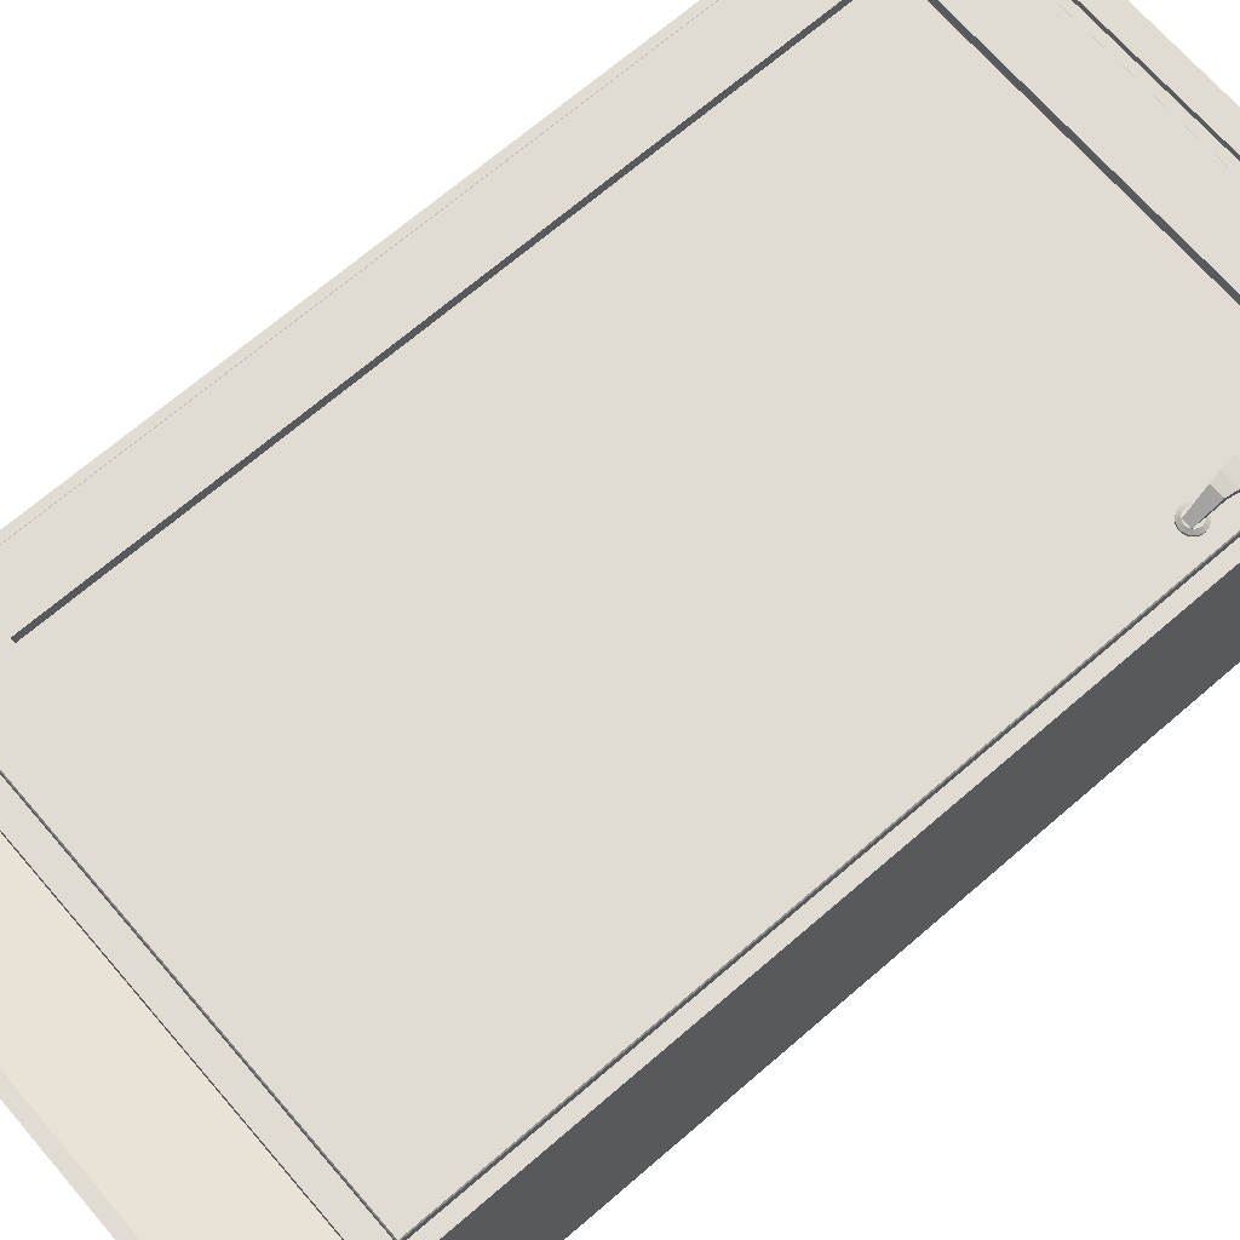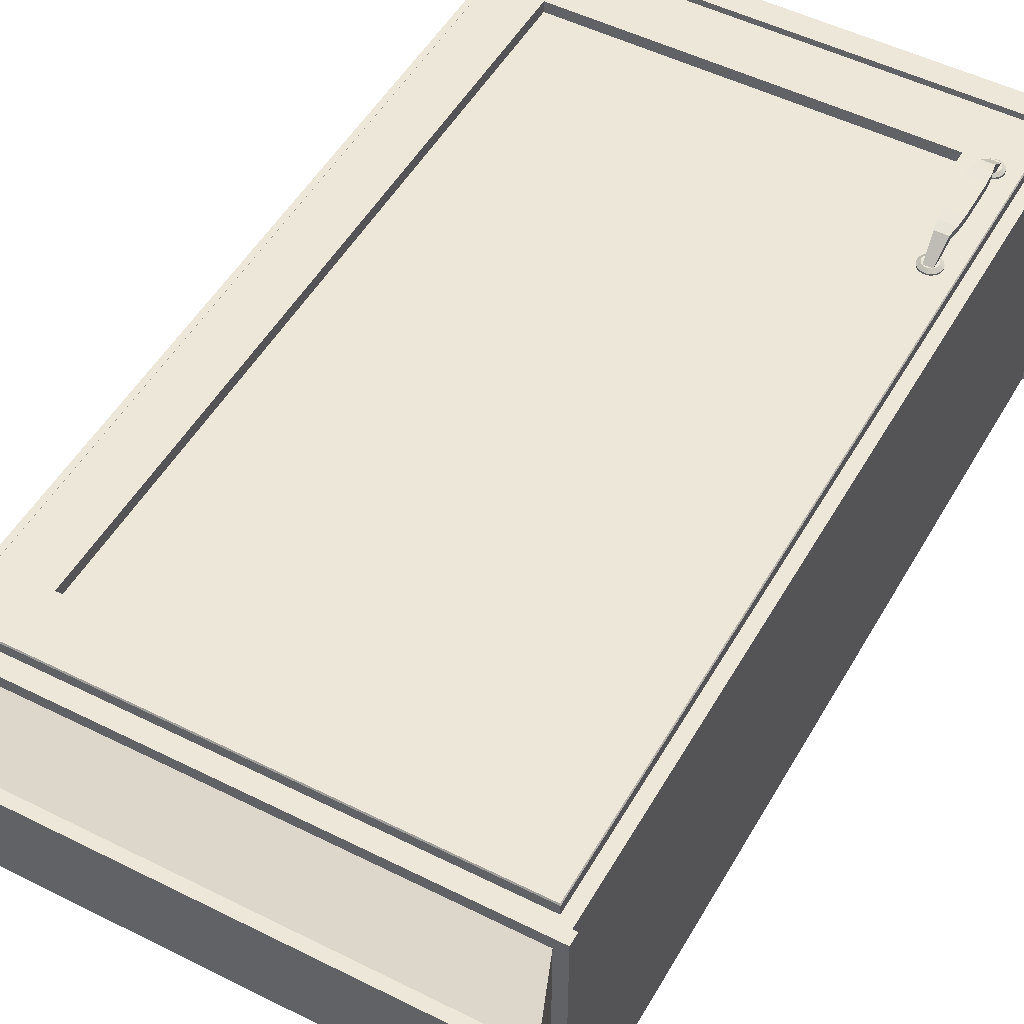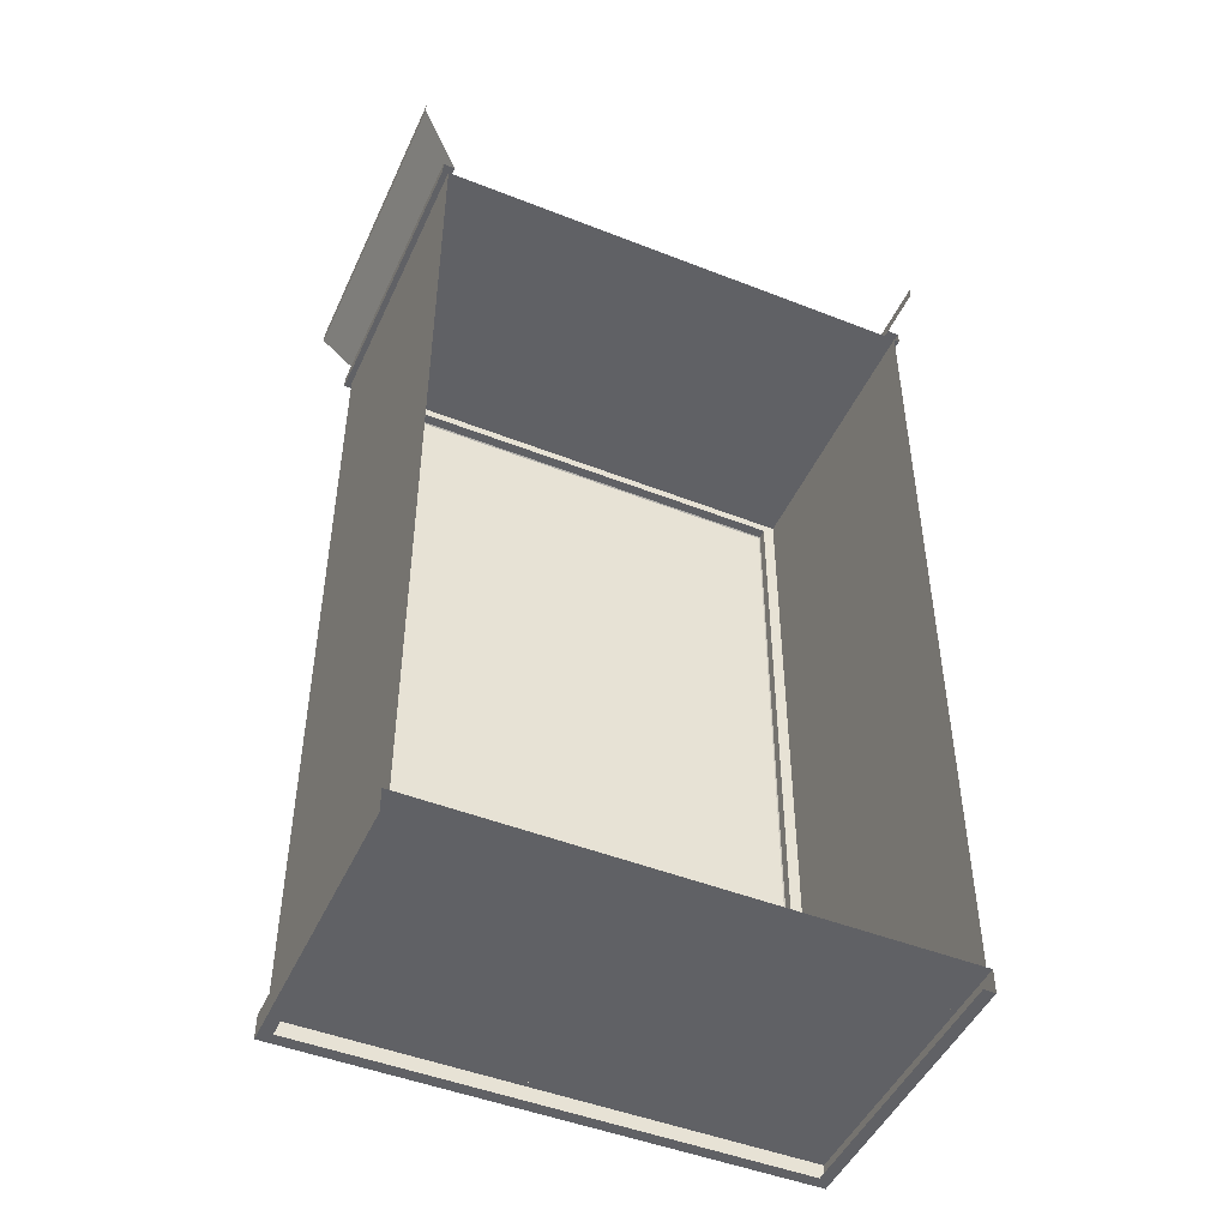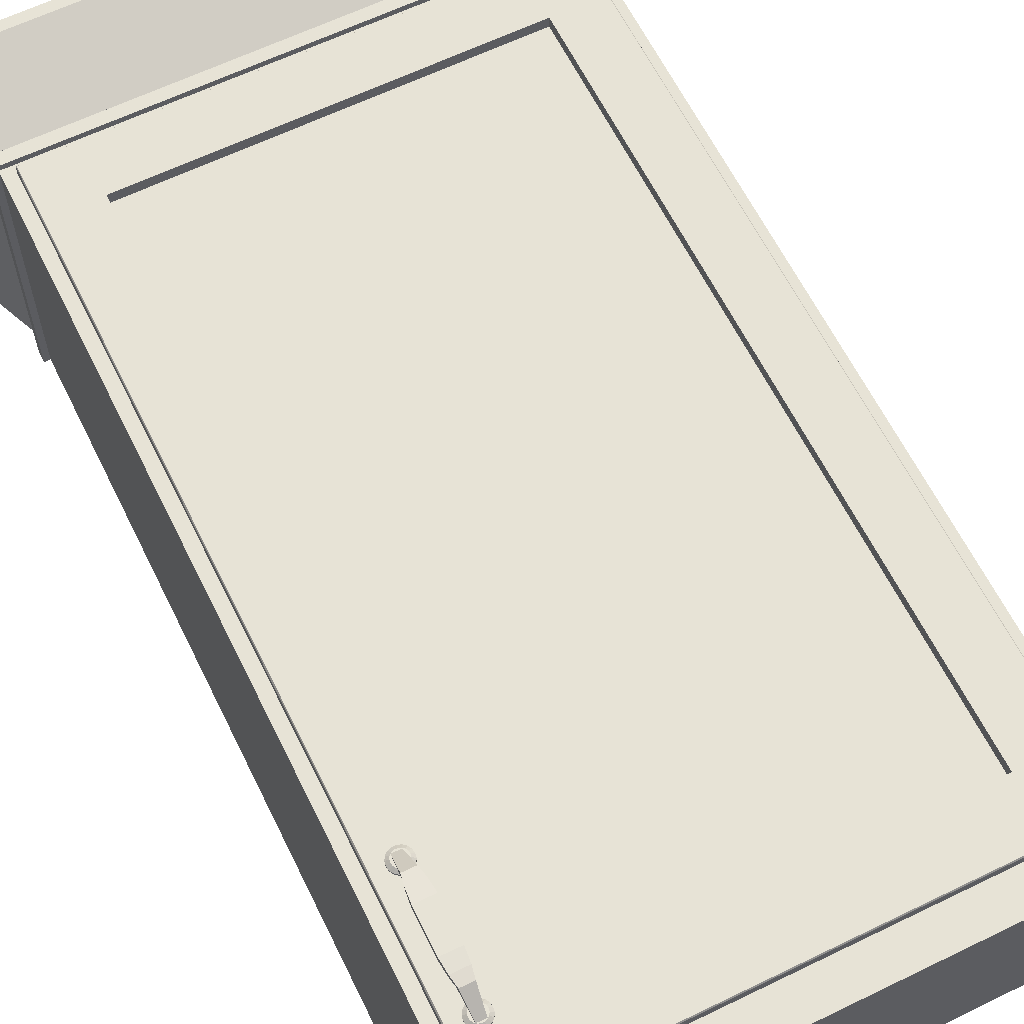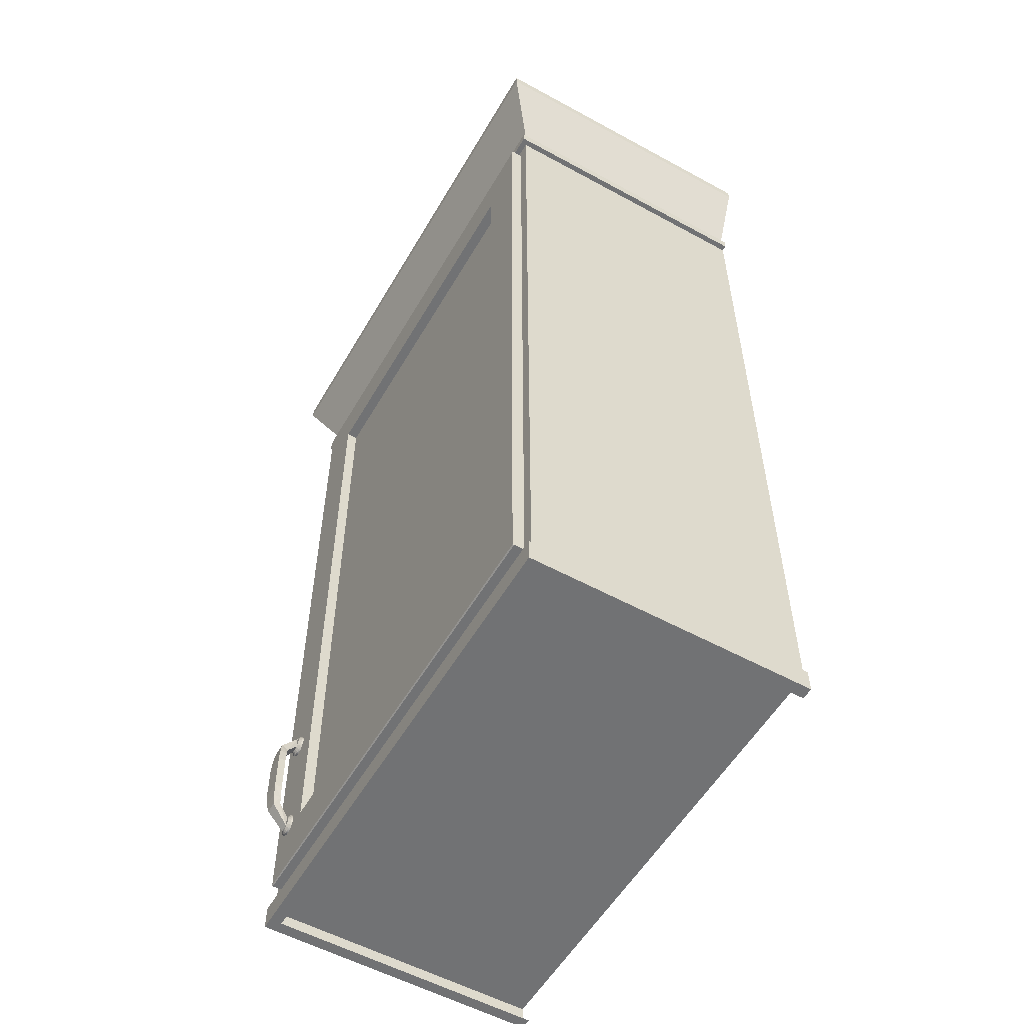
<metadata>
{"format":"obj","ext":"obj","renderer":"f3d","projection":"perspective","resolution":1024,"background":"white","views":[{"elev":69.0,"azim":-130.8,"up":"+Z"},{"elev":50.2,"azim":-151.1,"up":"+Z"},{"elev":-47.6,"azim":156.1,"up":"+Y"},{"elev":62.7,"azim":-26.2,"up":"+Z"},{"elev":-55.5,"azim":60.1,"up":"+Y"}]}
</metadata>
<code>
v  -18.66 18.36 24.86
v  -18.66 18.36 25
v  -18.6 18.67 25
v  -18.6 18.67 24.86
v  -18.45 18.95 25
v  -18.45 18.95 24.86
v  -18.2 19.15 25
v  -18.2 19.15 24.86
v  -17.91 19.26 25
v  -17.91 19.26 24.86
v  -17.59 19.26 25
v  -17.59 19.26 24.86
v  -17.29 19.15 25
v  -17.29 19.15 24.86
v  -17.05 18.95 25
v  -17.05 18.95 24.86
v  -16.9 18.67 25
v  -16.9 18.67 24.86
v  -16.84 18.36 25
v  -16.84 18.36 24.86
v  -16.9 18.05 25
v  -16.9 18.05 24.86
v  -17.05 17.78 25
v  -17.05 17.78 24.86
v  -17.29 17.58 25
v  -17.29 17.58 24.86
v  -17.59 17.47 25
v  -17.59 17.47 24.86
v  -17.91 17.47 25
v  -17.91 17.47 24.86
v  -18.2 17.58 25
v  -18.2 17.58 24.86
v  -18.45 17.78 25
v  -18.45 17.78 24.86
v  -18.6 18.05 25
v  -18.6 18.05 24.86
v  -17.4 17.88 25.22
v  -18.16 17.89 25.21
v  -18.06 17.82 25.22
v  -17.86 17.75 25.22
v  -17.64 17.75 25.22
v  -17.44 17.82 25.22
v  -17.27 17.96 25.22
v  -17.16 18.15 25.22
v  -17.12 18.36 25.22
v  -17.16 18.58 25.22
v  -17.27 18.76 25.22
v  -17.44 18.9 25.22
v  -17.64 18.98 25.22
v  -17.86 18.98 25.22
v  -18.06 18.9 25.22
v  -18.12 18.85 25.22
v  -18.13 18.85 25.22
v  -18.12 18.85 25.22
v  -17.43 18.84 25.22
v  -18.37 18.36 25.22
v  -18.34 18.58 25.22
v  -18.23 18.76 25.22
v  -18.23 17.96 25.22
v  -18.34 18.15 25.22
v  -18.14 17.94 25.17
v  -18.14 18.91 25.17
v  -17.42 18.91 25.17
v  -17.42 17.94 25.17
v  -16.98 13.39 26.21
v  -16.98 15.06 26.21
v  -16.98 15.06 26.84
v  -16.98 13.39 26.84
v  -18.44 16.19 26.13
v  -18.31 16.8 26.04
v  -17.25 16.8 26.04
v  -17.11 16.19 26.13
v  -17.25 17.08 26.62
v  -17.09 16.2 26.76
v  -18.31 17.08 26.62
v  -18.47 16.2 26.76
v  -18.15 17.88 25.21
v  -18.12 17.87 25.22
v  -17.41 17.87 25.22
v  -17.41 18.85 25.22
v  -18.14 18.87 25.2
v  -18.14 18.85 25.22
v  -18.16 17.91 25.22
v  -18.57 15.06 26.21
v  -18.57 15.06 26.84
v  -18.57 13.39 26.21
v  -18.57 13.39 26.84
v  -18.66 8.413 24.86
v  -18.6 8.102 24.86
v  -18.6 8.102 25
v  -18.66 8.413 25
v  -18.45 7.829 24.86
v  -18.45 7.829 25
v  -18.2 7.626 24.86
v  -18.2 7.626 25
v  -17.91 7.518 24.86
v  -17.91 7.518 25
v  -17.59 7.518 24.86
v  -17.59 7.518 25
v  -17.29 7.626 24.86
v  -17.29 7.626 25
v  -17.05 7.829 24.86
v  -17.05 7.829 25
v  -16.9 8.102 24.86
v  -16.9 8.102 25
v  -16.84 8.413 24.86
v  -16.84 8.413 25
v  -16.9 8.723 24.86
v  -16.9 8.723 25
v  -17.05 8.997 24.86
v  -17.05 8.997 25
v  -17.29 9.2 24.86
v  -17.29 9.2 25
v  -17.59 9.307 24.86
v  -17.59 9.307 25
v  -17.91 9.307 24.86
v  -17.91 9.307 25
v  -18.2 9.2 24.86
v  -18.2 9.2 25
v  -18.45 8.997 24.86
v  -18.45 8.997 25
v  -18.6 8.723 24.86
v  -18.6 8.723 25
v  -18.12 7.924 25.22
v  -18.06 7.871 25.22
v  -17.86 7.797 25.22
v  -18.13 7.93 25.22
v  -18.12 7.93 25.22
v  -17.43 7.93 25.22
v  -17.64 7.797 25.22
v  -17.44 7.871 25.22
v  -17.27 8.011 25.22
v  -17.16 8.199 25.22
v  -17.12 8.413 25.22
v  -17.16 8.627 25.22
v  -17.4 8.897 25.22
v  -17.27 8.815 25.22
v  -17.44 8.954 25.22
v  -17.64 9.028 25.22
v  -17.86 9.028 25.22
v  -18.06 8.954 25.22
v  -18.16 8.88 25.21
v  -18.34 8.199 25.22
v  -18.37 8.413 25.22
v  -18.23 8.011 25.22
v  -18.23 8.815 25.22
v  -18.34 8.627 25.22
v  -18.14 8.839 25.17
v  -17.42 8.839 25.17
v  -17.42 7.869 25.17
v  -18.14 7.869 25.17
v  -16.98 11.72 26.84
v  -16.98 11.72 26.21
v  -18.44 10.58 26.13
v  -17.11 10.58 26.13
v  -17.25 9.978 26.04
v  -18.31 9.978 26.04
v  -17.09 10.58 26.76
v  -17.25 9.696 26.62
v  -18.47 10.58 26.76
v  -18.31 9.696 26.62
v  -17.41 8.903 25.22
v  -18.12 8.903 25.22
v  -18.15 8.894 25.21
v  -17.41 7.93 25.22
v  -18.14 7.93 25.22
v  -18.14 7.907 25.2
v  -18.16 8.868 25.22
v  -18.57 11.72 26.21
v  -18.57 11.72 26.84
v  -20.74 2.028 23.91
v  -20.74 2.028 0.1764
v  20.99 2.028 0.1764
v  20.99 2.028 23.91
v  20.99 72.03 0.1764
v  20.99 72.03 23.91
v  19.99 71.27 23.91
v  19.99 3.13 23.91
v  -5.183 3.13 23.91
v  -19.74 3.13 23.91
v  19.94 71.2 24.86
v  15.68 66.69 24.86
v  15.68 7.851 24.86
v  19.94 3.2 24.86
v  -15.43 7.851 24.86
v  -19.69 3.2 24.86
v  20.01 71.27 23.91
v  20.01 71.27 24.76
v  20.01 3.13 24.76
v  20.01 3.13 23.91
v  -19.76 3.13 24.76
v  -19.76 3.13 23.91
v  15.68 7.851 23.91
v  15.68 66.69 23.91
v  20.49 73.03 23.41
v  21.49 73.03 24.41
v  21.49 73.03 0.1764
v  20.49 73.03 0.1764
v  21.49 72.03 24.41
v  20.49 72.03 23.41
v  20.49 72.03 0.1764
v  21.49 72.03 0.1764
v  -20.24 73.03 23.41
v  -21.24 73.03 24.41
v  23.49 80.23 0.1764
v  23.49 80.23 26.41
v  23.49 81.1 0.1764
v  23.49 81.1 26.41
v  20.49 2.028 23.41
v  21.49 2.028 24.41
v  21.49 2.028 0.1764
v  20.49 2.028 0.1764
v  21.49 0.0281 24.41
v  20.49 0.0281 23.41
v  20.49 0.0281 0.1764
v  21.49 0.0281 0.1764
v  -21.24 2.028 24.41
v  -21.24 0.0281 24.41
v  -19.69 71.2 24.86
v  -15.43 66.69 24.86
v  -5.183 71.27 23.91
v  -19.76 71.27 23.91
v  -19.76 71.27 24.76
v  -15.43 7.851 23.91
v  -20.74 72.03 0.1764
v  -20.74 72.03 23.91
v  -19.74 71.27 23.91
v  -15.43 66.69 23.91
v  -20.24 73.03 0.1764
v  -21.24 73.03 0.1764
v  -21.24 72.03 24.41
v  -21.24 72.03 0.1764
v  -20.24 72.03 0.1764
v  -20.24 72.03 23.41
v  -23.24 80.23 26.41
v  -23.24 80.23 0.1764
v  -23.24 81.1 26.41
v  -23.24 81.1 0.1764
v  -20.24 2.028 23.41
v  -20.24 2.028 0.1764
v  -21.24 2.028 0.1764
v  -21.24 0.0281 0.1764
v  -20.24 0.0281 0.1764
v  -20.24 0.0281 23.41
g 1205
f 1 2 3
f 3 4 1
f 4 3 5
f 5 6 4
f 6 5 7
f 7 8 6
f 8 7 9
f 9 10 8
f 10 9 11
f 11 12 10
f 12 11 13
f 13 14 12
f 14 13 15
f 15 16 14
f 16 15 17
f 17 18 16
f 18 17 19
f 19 20 18
f 20 19 21
f 21 22 20
f 22 21 23
f 23 24 22
f 24 23 25
f 25 26 24
f 26 25 27
f 27 28 26
f 28 27 29
f 29 30 28
f 30 29 31
f 31 32 30
f 32 31 33
f 33 34 32
f 34 33 35
f 35 36 34
f 36 35 2
f 2 1 36
f 37 38 39
f 37 39 40
f 40 41 42
f 37 40 42
f 42 43 44
f 37 42 44
f 44 45 46
f 46 47 48
f 44 46 48
f 48 49 50
f 50 51 52
f 50 52 53
f 50 53 54
f 50 54 55
f 48 50 55
f 44 48 55
f 37 44 55
f 2 56 57
f 57 3 2
f 3 57 58
f 58 5 3
f 7 51 50
f 50 9 7
f 9 50 49
f 49 11 9
f 11 49 48
f 48 13 11
f 13 48 47
f 47 15 13
f 15 47 46
f 46 17 15
f 17 46 45
f 45 19 17
f 19 45 44
f 44 21 19
f 21 44 43
f 43 23 21
f 23 43 42
f 42 25 23
f 25 42 41
f 41 27 25
f 27 41 40
f 40 29 27
f 29 40 39
f 39 31 29
f 31 39 38
f 38 59 33
f 31 38 33
f 33 59 60
f 60 35 33
f 35 60 56
f 56 2 35
f 54 53 58
f 58 57 56
f 54 58 56
f 56 60 59
f 54 56 59
f 38 54 59
f 52 51 7
f 52 7 5
f 5 58 53
f 52 5 53
f 61 62 63
f 63 64 61
f 65 66 67
f 67 68 65
f 69 70 71
f 71 72 69
f 72 71 73
f 73 74 72
f 74 73 75
f 75 76 74
f 76 75 70
f 70 69 76
f 70 77 78
f 78 79 71
f 70 78 71
f 79 64 63
f 63 80 79
f 53 81 82
f 53 82 75
f 80 53 75
f 73 80 75
f 83 77 70
f 82 83 70
f 75 82 70
f 69 72 66
f 66 84 69
f 74 76 85
f 85 67 74
f 76 69 84
f 84 85 76
f 72 74 67
f 67 66 72
f 71 79 80
f 80 73 71
f 78 77 61
f 78 61 64
f 79 78 64
f 53 80 63
f 53 63 62
f 53 62 81
f 83 82 81
f 81 62 61
f 83 81 61
f 83 61 77
f 66 65 86
f 86 84 66
f 85 87 68
f 68 67 85
f 84 86 87
f 87 85 84
f 88 89 90
f 90 91 88
f 89 92 93
f 93 90 89
f 92 94 95
f 95 93 92
f 94 96 97
f 97 95 94
f 96 98 99
f 99 97 96
f 98 100 101
f 101 99 98
f 100 102 103
f 103 101 100
f 102 104 105
f 105 103 102
f 104 106 107
f 107 105 104
f 106 108 109
f 109 107 106
f 108 110 111
f 111 109 108
f 110 112 113
f 113 111 110
f 112 114 115
f 115 113 112
f 114 116 117
f 117 115 114
f 116 118 119
f 119 117 116
f 118 120 121
f 121 119 118
f 120 122 123
f 123 121 120
f 122 88 91
f 91 123 122
f 124 125 126
f 127 124 126
f 128 127 126
f 129 128 126
f 126 130 131
f 129 126 131
f 131 132 133
f 133 134 135
f 131 133 135
f 129 131 135
f 136 129 135
f 135 137 138
f 136 135 138
f 138 139 140
f 136 138 140
f 136 140 141
f 136 141 142
f 91 90 143
f 143 144 91
f 90 93 145
f 145 143 90
f 95 97 126
f 126 125 95
f 97 99 130
f 130 126 97
f 99 101 131
f 131 130 99
f 101 103 132
f 132 131 101
f 103 105 133
f 133 132 103
f 105 107 134
f 134 133 105
f 107 109 135
f 135 134 107
f 109 111 137
f 137 135 109
f 111 113 138
f 138 137 111
f 113 115 139
f 139 138 113
f 115 117 140
f 140 139 115
f 117 119 141
f 141 140 117
f 121 146 142
f 119 121 142
f 119 142 141
f 121 123 147
f 147 146 121
f 123 91 144
f 144 147 123
f 146 147 144
f 144 143 145
f 145 127 128
f 144 145 128
f 146 144 128
f 142 146 128
f 127 145 93
f 124 127 93
f 124 93 95
f 124 95 125
f 148 149 150
f 150 151 148
f 65 68 152
f 152 153 65
f 154 155 156
f 156 157 154
f 155 158 159
f 159 156 155
f 158 160 161
f 161 159 158
f 160 154 157
f 157 161 160
f 156 162 163
f 157 156 163
f 157 163 164
f 162 165 150
f 150 149 162
f 166 167 127
f 161 166 127
f 161 127 165
f 159 161 165
f 157 164 168
f 157 168 166
f 161 157 166
f 154 169 153
f 153 155 154
f 158 152 170
f 170 160 158
f 160 170 169
f 169 154 160
f 155 153 152
f 152 158 155
f 156 159 165
f 165 162 156
f 148 164 163
f 149 148 163
f 162 149 163
f 127 167 151
f 127 151 150
f 127 150 165
f 168 164 148
f 148 151 167
f 168 148 167
f 168 167 166
f 153 169 86
f 86 65 153
f 170 152 68
f 68 87 170
f 169 170 87
f 87 86 169
f 171 172 173
f 173 174 171
f 173 175 176
f 176 174 173
f 176 177 178
f 178 174 176
f 179 180 171
f 178 179 171
f 174 178 171
f 181 182 183
f 183 184 181
f 183 185 186
f 186 184 183
f 187 188 189
f 189 190 187
f 191 192 179
f 189 191 179
f 190 189 179
f 193 183 182
f 182 194 193
f 181 184 189
f 189 188 181
f 195 196 197
f 197 198 195
f 199 200 201
f 201 202 199
f 196 199 202
f 202 197 196
f 196 195 203
f 203 204 196
f 198 205 206
f 206 195 198
f 205 207 208
f 208 206 205
f 209 210 211
f 211 212 209
f 213 214 215
f 215 216 213
f 210 213 216
f 216 211 210
f 210 217 218
f 218 213 210
f 182 181 219
f 219 220 182
f 188 187 221
f 221 222 223
f 188 221 223
f 183 193 224
f 224 185 183
f 181 188 223
f 223 219 181
f 176 175 225
f 225 226 176
f 172 171 226
f 226 225 172
f 226 171 180
f 180 227 226
f 224 193 194
f 194 228 224
f 219 186 185
f 185 220 219
f 222 192 191
f 191 223 222
f 194 182 220
f 220 228 194
f 224 228 220
f 220 185 224
f 219 223 191
f 191 186 219
f 186 191 189
f 189 184 186
f 203 229 230
f 230 204 203
f 231 232 233
f 233 234 231
f 204 230 232
f 232 231 204
f 200 199 231
f 231 234 200
f 231 199 196
f 196 204 231
f 229 203 235
f 235 236 229
f 203 195 206
f 206 235 203
f 236 235 237
f 237 238 236
f 206 208 237
f 237 235 206
f 239 240 241
f 241 217 239
f 218 242 243
f 243 244 218
f 217 241 242
f 242 218 217
f 217 210 209
f 209 239 217
f 214 213 218
f 218 244 214
f 221 177 176
f 176 226 227
f 221 176 227

</code>
